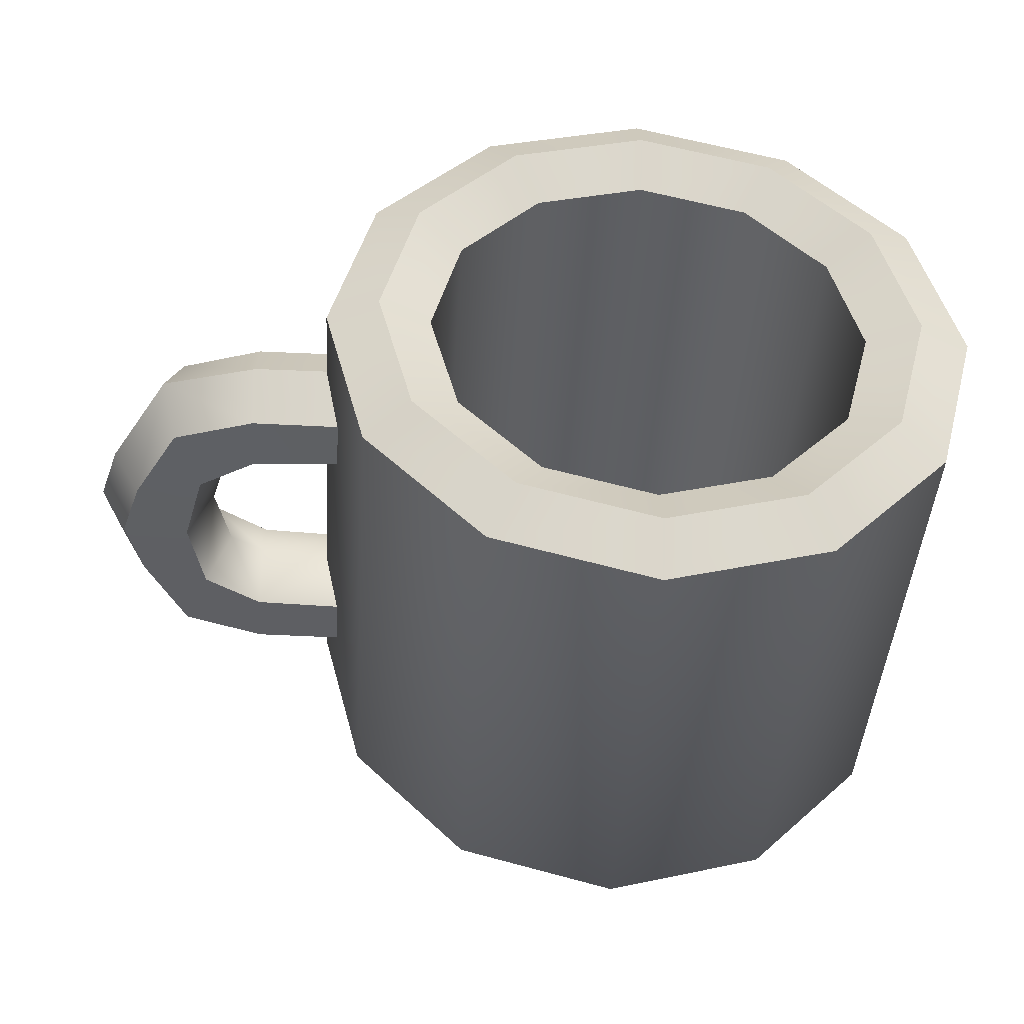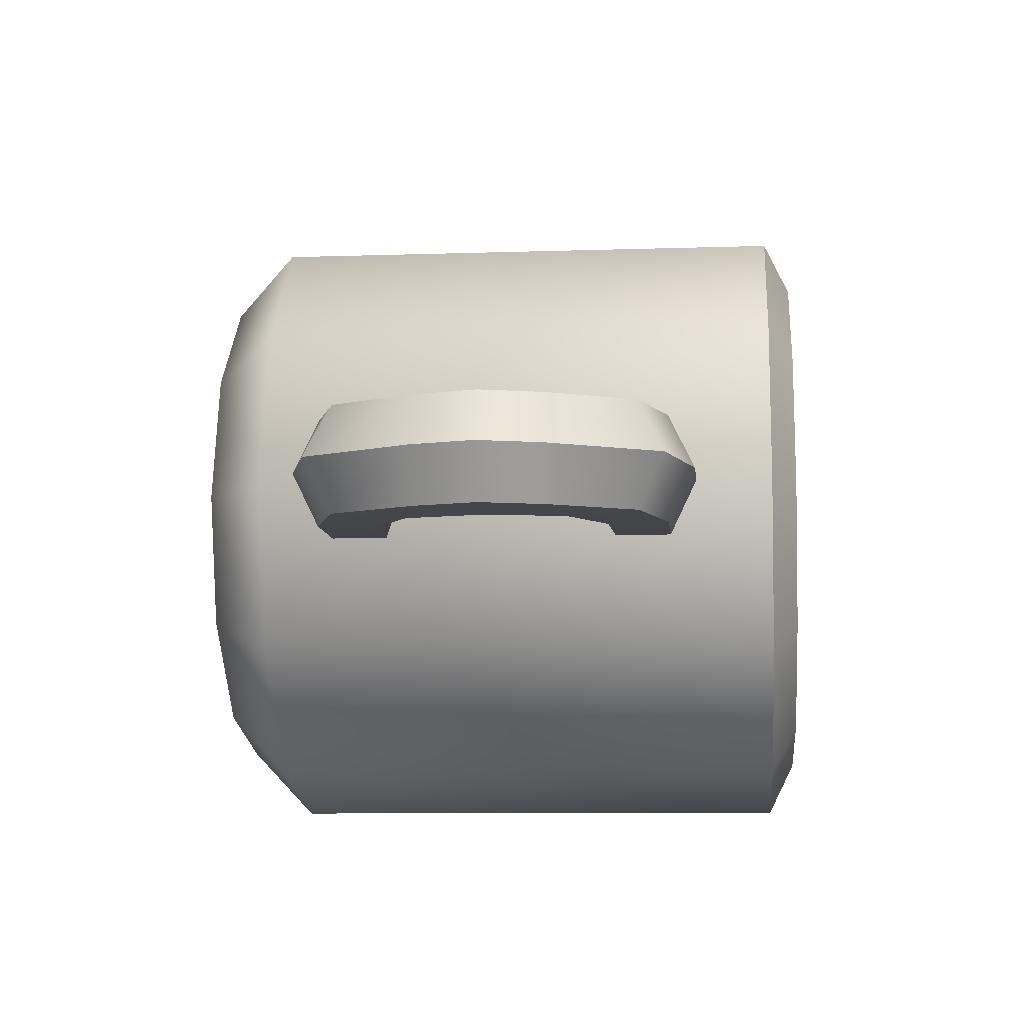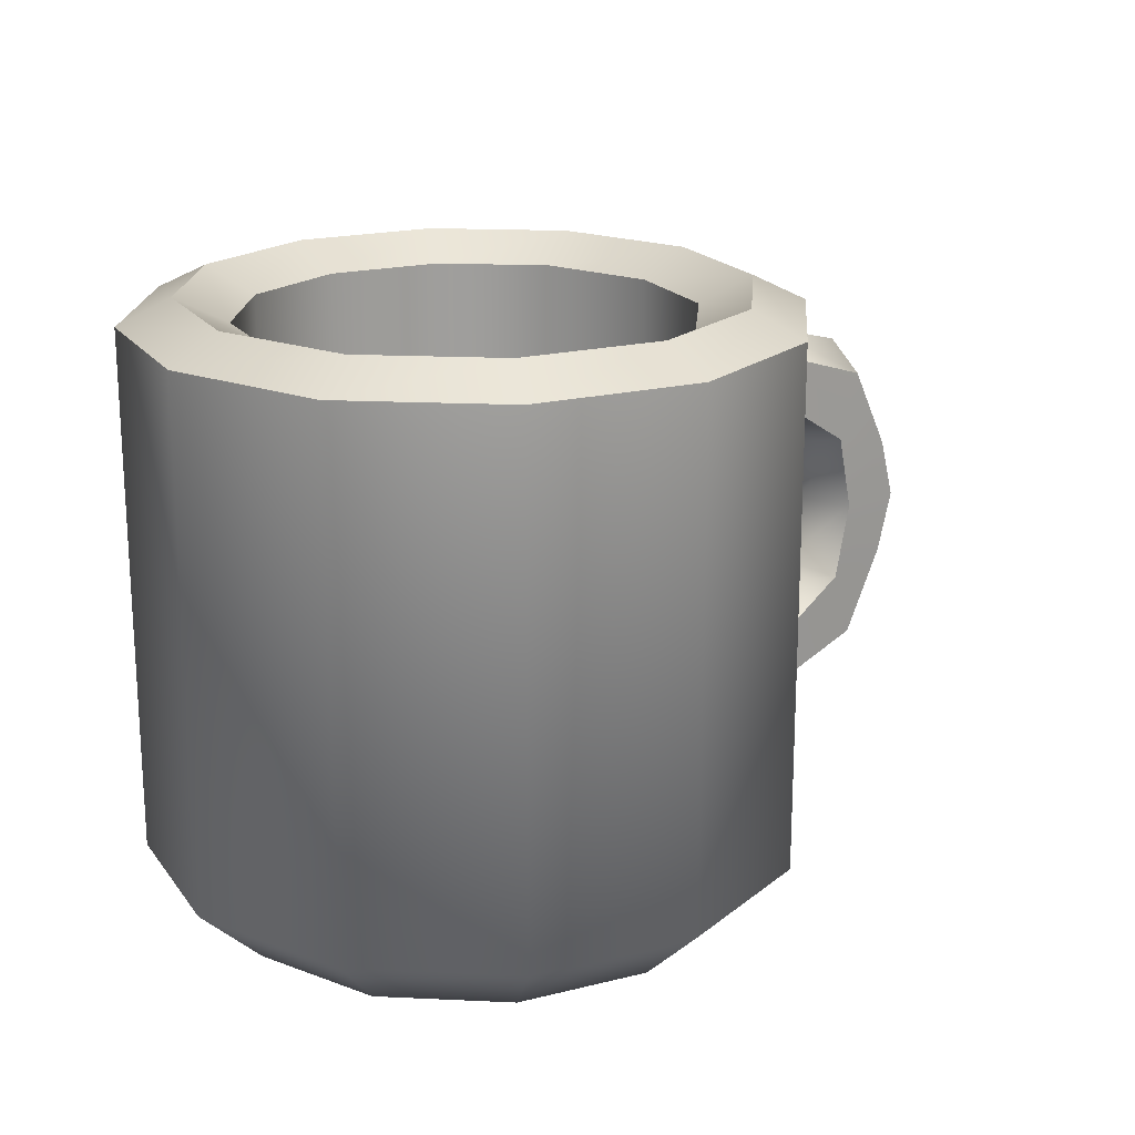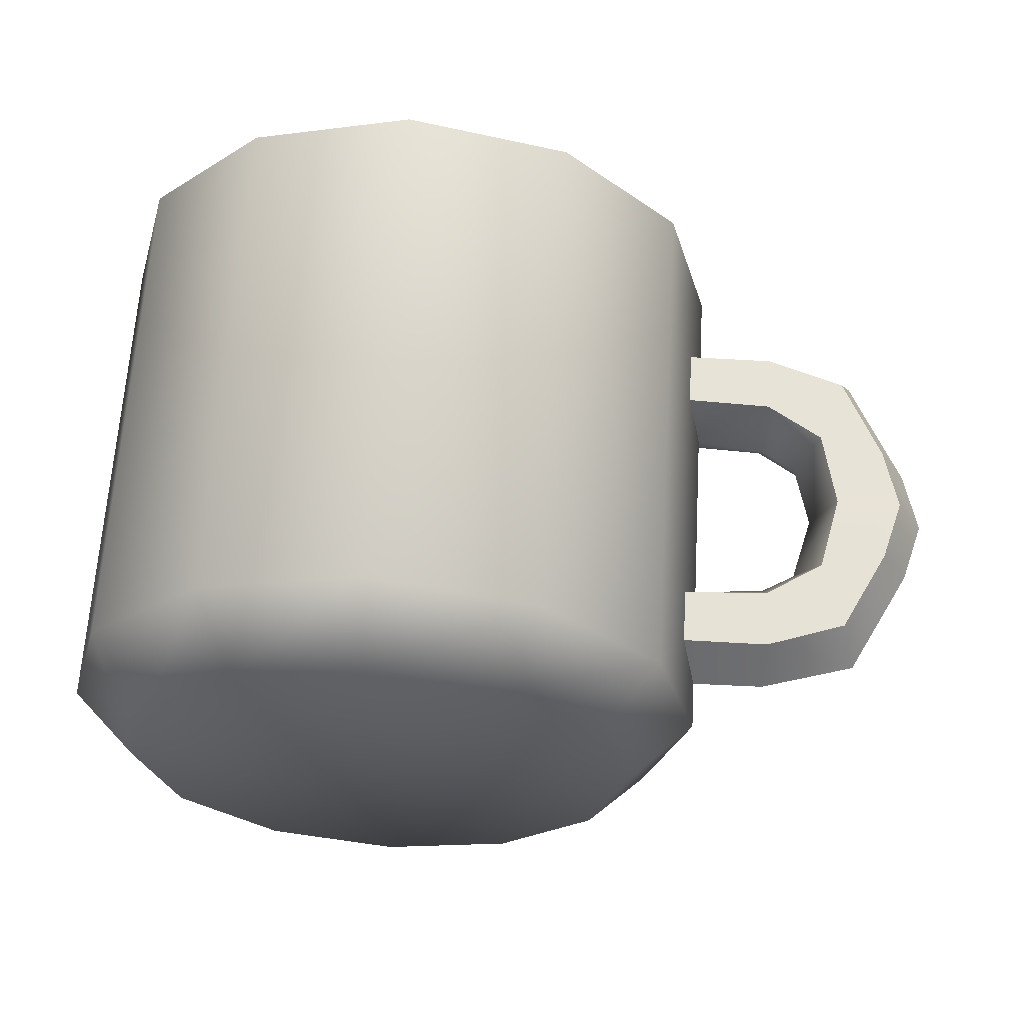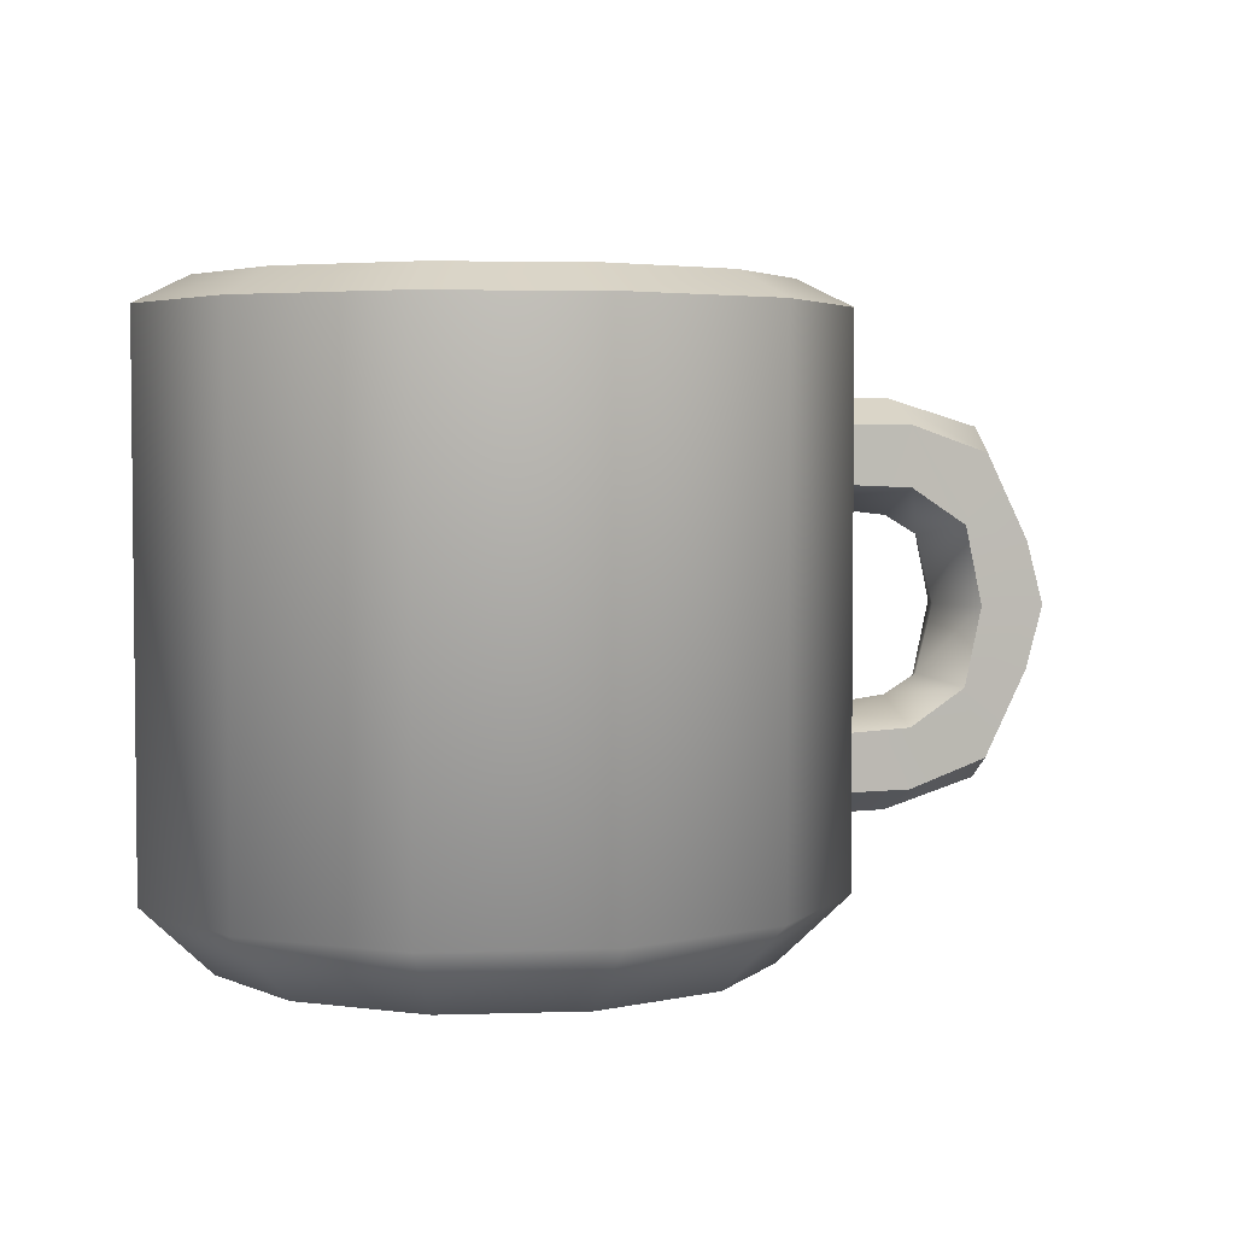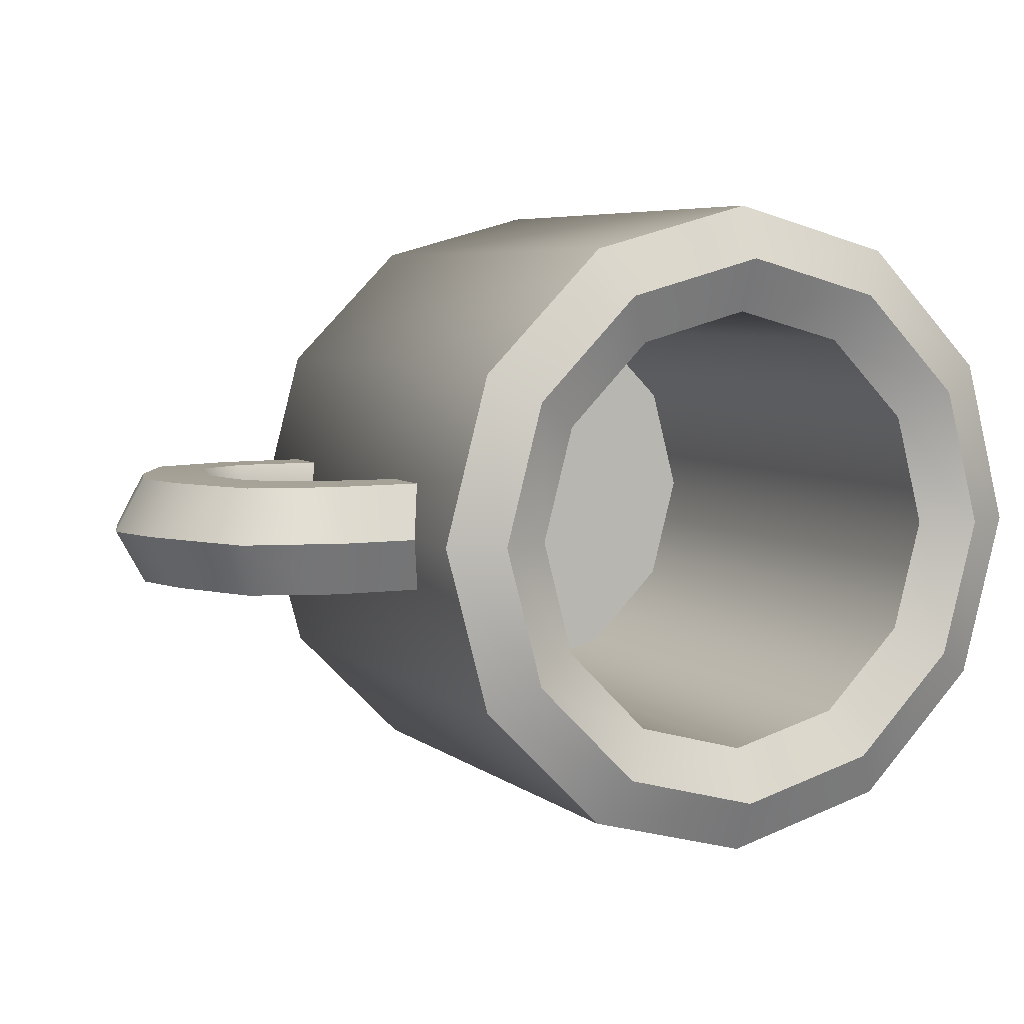
<metadata>
{"format":"obj","ext":"obj","renderer":"f3d","projection":"perspective","resolution":1024,"background":"white","views":[{"elev":-41.9,"azim":176.5,"up":"+Z"},{"elev":-8.4,"azim":95.2,"up":"+Z"},{"elev":19.3,"azim":-40.2,"up":"+Y"},{"elev":63.0,"azim":3.3,"up":"+Z"},{"elev":3.8,"azim":-21.3,"up":"+Y"},{"elev":5.8,"azim":154.4,"up":"+Z"}]}
</metadata>
<code>
o mug_yellow
v 0 0.3353 -0.1273
v 0.06324 0.3353 -0.1103
v 0.1095 0.3353 -0.06365
v 0.1265 0.3353 0
v 0.1095 0.3353 0.06365
v 0.06324 0.3353 0.1103
v -0 0.3353 0.1273
v -0.06324 0.3353 0.1103
v -0.1095 0.3353 0.06365
v -0.1265 0.3353 -0
v -0.1095 0.3353 -0.06365
v -0.06324 0.3353 -0.1103
v 0.09314 0.3353 -0.1624
v 0 0.3353 -0.1875
v 0.1613 0.3353 -0.09375
v 0.1863 0.3353 0
v 0.1613 0.3353 0.09375
v 0.09314 0.3353 0.1624
v -0 0.3353 0.1875
v -0.09314 0.3353 0.1624
v -0.1613 0.3353 0.09375
v -0.1863 0.3353 -0
v -0.1613 0.3353 -0.09375
v -0.09314 0.3353 -0.1624
v 0 0.03687 0
v -0 0 -0
v 0 0.03687 -0.1875
v 0.09314 0.03687 -0.1624
v 0.1613 0.03687 -0.09375
v 0.1863 0.03687 0
v 0.1613 0.03687 0.09375
v 0.09314 0.03687 0.1624
v -0 0.03687 0.1875
v -0.09314 0.03687 0.1624
v -0.1613 0.03687 0.09375
v -0.1863 0.03687 -0
v -0.1613 0.03687 -0.09375
v -0.09314 0.03687 -0.1624
v 0 0.35 -0.1574
v 0.07819 0.35 -0.1363
v 0.1354 0.35 -0.0787
v 0.1564 0.35 0
v 0.1354 0.35 0.0787
v 0.07819 0.35 0.1363
v -0 0.35 0.1574
v -0.07819 0.35 0.1363
v -0.1354 0.35 0.0787
v -0.1564 0.35 -0
v -0.1354 0.35 -0.0787
v -0.07819 0.35 -0.1363
v 0.1706 0.2921 0
v 0.1706 0.2768 0.03039
v 0.1706 0.2455 0.03039
v 0.1706 0.234 0
v 0.1706 0.2455 -0.03039
v 0.1706 0.2768 -0.03039
v 0.1706 0.06442 0
v 0.1706 0.0797 0.03039
v 0.1706 0.111 0.03039
v 0.1706 0.1225 0
v 0.1706 0.111 -0.03039
v 0.1706 0.0797 -0.03039
v 0.3156 0.1431 0
v 0.3156 0.2134 0
v 0.299 0.2135 0.03001
v 0.299 0.143 0.03001
v 0.2606 0.2225 0.03096
v 0.2606 0.134 0.03096
v 0.2467 0.2164 0
v 0.2467 0.14 0
v 0.2606 0.2225 -0.03096
v 0.2606 0.134 -0.03096
v 0.299 0.2135 -0.03001
v 0.299 0.143 -0.03001
v 0.2826 0.276 0
v 0.2277 0.2915 0
v 0.2278 0.2768 0.03016
v 0.2741 0.2616 0.03
v 0.2276 0.2431 0.03081
v 0.2271 0.2276 0
v 0.2276 0.2431 -0.03081
v 0.2278 0.2768 -0.03016
v 0.2741 0.2616 -0.03
v 0.2277 0.06495 0
v 0.2826 0.08051 0
v 0.2741 0.09495 0.03
v 0.2278 0.07974 0.03016
v 0.2276 0.1134 0.03081
v 0.2271 0.1289 0
v 0.2276 0.1134 -0.03081
v 0.2278 0.07974 -0.03016
v 0.2741 0.09495 -0.03
v 0.07385 0 -0.1288
v 0 0 -0.1487
v 0.1279 0 -0.07434
v 0.1477 0 0
v 0.1279 0 0.07434
v 0.07385 0 0.1288
v -0 0 0.1487
v -0.07385 0 0.1288
v -0.1279 0 0.07434
v -0.1477 0 -0
v -0.1279 0 -0.07434
v -0.07385 0 -0.1288
v 0.06324 0.03687 -0.1103
v 0 0.03687 -0.1273
v 0.1095 0.03687 -0.06365
v 0.1265 0.03687 0
v 0.1095 0.03687 0.06365
v 0.06324 0.03687 0.1103
v -0 0.03687 0.1273
v -0.06324 0.03687 0.1103
v -0.1095 0.03687 0.06365
v -0.1265 0.03687 -0
v -0.1095 0.03687 -0.06365
v -0.06324 0.03687 -0.1103
v 0.3256 0.1782 0
v 0.309 0.1782 0.03001
v 0.2706 0.1782 0.03096
v 0.2567 0.1782 0
v 0.2706 0.1782 -0.03096
v 0.309 0.1782 -0.03001
f 38 24 14 27
f 29 15 16 30
f 30 16 17 31
f 31 17 18 32
f 32 18 19 33
f 33 19 20 34
f 34 20 21 35
f 35 21 22 36
f 36 22 23 37
f 37 23 24 38
f 2 1 106 105
f 28 13 15 29
f 27 14 13 28
f 39 40 13 14
f 40 41 15 13
f 41 42 16 15
f 42 43 17 16
f 43 44 18 17
f 44 45 19 18
f 45 46 20 19
f 46 47 21 20
f 47 48 22 21
f 48 49 23 22
f 49 50 24 23
f 50 39 14 24
f 9 8 112 113
f 6 5 109 110
f 1 12 116 106
f 3 2 105 107
f 10 9 113 114
f 7 6 110 111
f 4 3 107 108
f 11 10 114 115
f 8 7 111 112
f 5 4 108 109
f 12 11 115 116
f 27 28 93 94
f 28 29 95 93
f 29 30 96 95
f 30 31 97 96
f 31 32 98 97
f 32 33 99 98
f 33 34 100 99
f 34 35 101 100
f 35 36 102 101
f 36 37 103 102
f 37 38 104 103
f 38 27 94 104
f 12 1 39 50
f 11 12 50 49
f 10 11 49 48
f 9 10 48 47
f 8 9 47 46
f 7 8 46 45
f 6 7 45 44
f 5 6 44 43
f 4 5 43 42
f 3 4 42 41
f 2 3 41 40
f 1 2 40 39
f 64 75 78 65
f 60 89 90 61
f 61 90 91 62
f 85 63 66 86
f 92 74 63 85
f 59 88 89 60
f 72 74 92
f 57 84 87 58
f 82 56 51 76
f 79 53 54 80
f 80 54 55 81
f 81 55 56 82
f 62 91 84 57
f 58 87 88 59
f 77 52 53 79
f 71 83 73
f 65 78 67
f 73 83 75 64
f 117 118 66 63
f 118 119 68 66
f 119 120 70 68
f 120 121 72 70
f 121 122 74 72
f 117 122 73 64
f 86 66 68
f 76 77 78 75
f 77 79 67 78
f 79 80 69 67
f 80 81 71 69
f 81 82 83 71
f 85 86 87 84
f 86 68 88 87
f 68 70 89 88
f 70 72 90 89
f 84 91 92 85
f 75 83 82 76
f 72 92 91 90
f 76 51 52 77
f 26 94 93
f 26 93 95
f 26 95 96
f 26 96 97
f 26 97 98
f 26 98 99
f 26 99 100
f 26 100 101
f 26 101 102
f 26 102 103
f 26 103 104
f 26 104 94
f 25 105 106
f 25 107 105
f 25 108 107
f 25 109 108
f 25 110 109
f 25 111 110
f 25 112 111
f 25 113 112
f 25 114 113
f 25 115 114
f 25 116 115
f 25 106 116
f 63 74 122 117
f 71 73 122 121
f 69 71 121 120
f 67 69 120 119
f 65 67 119 118
f 64 65 118 117

</code>
